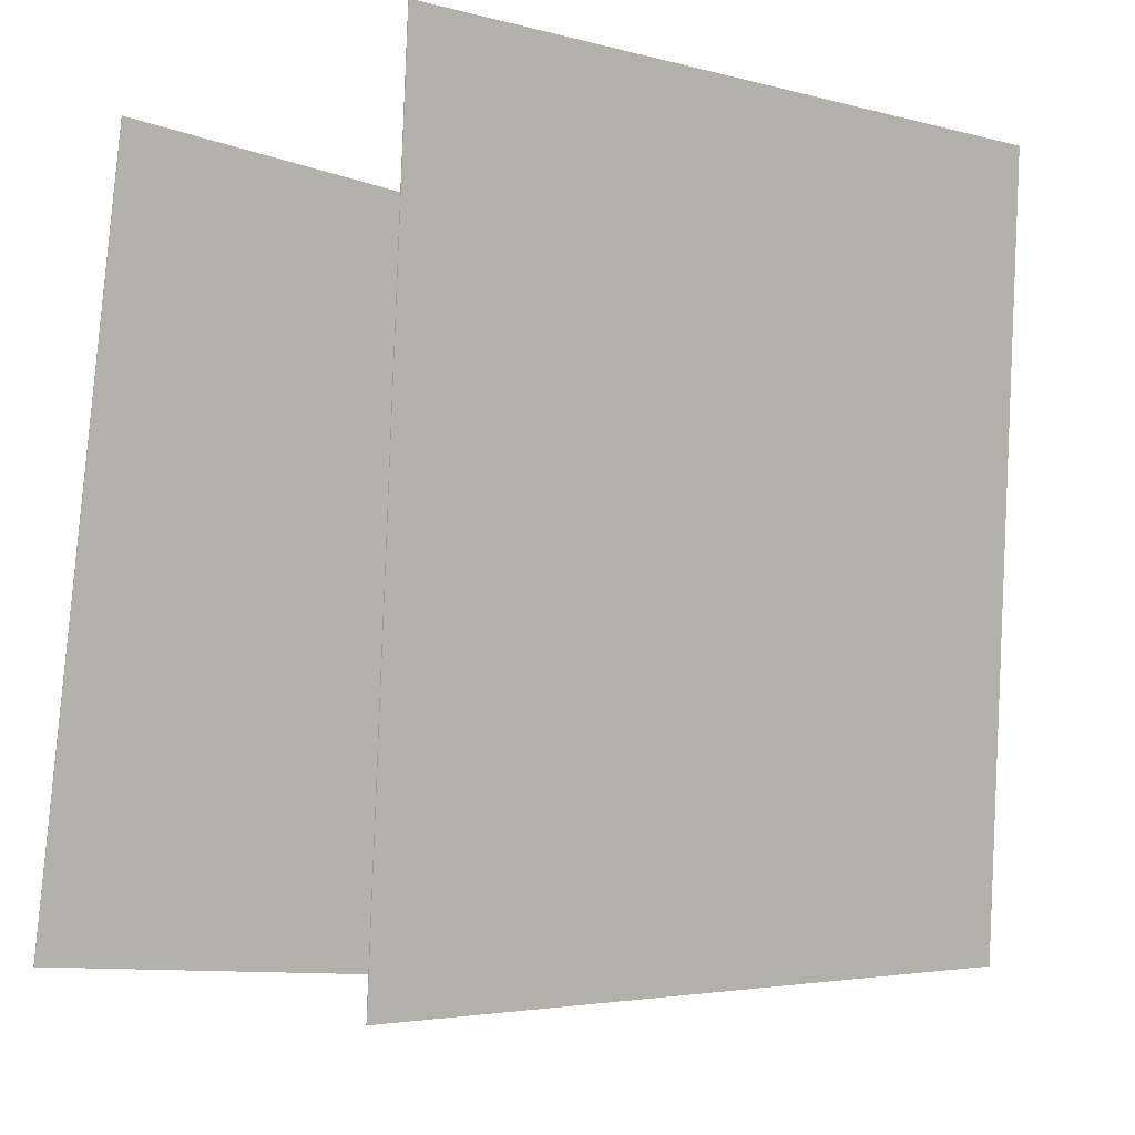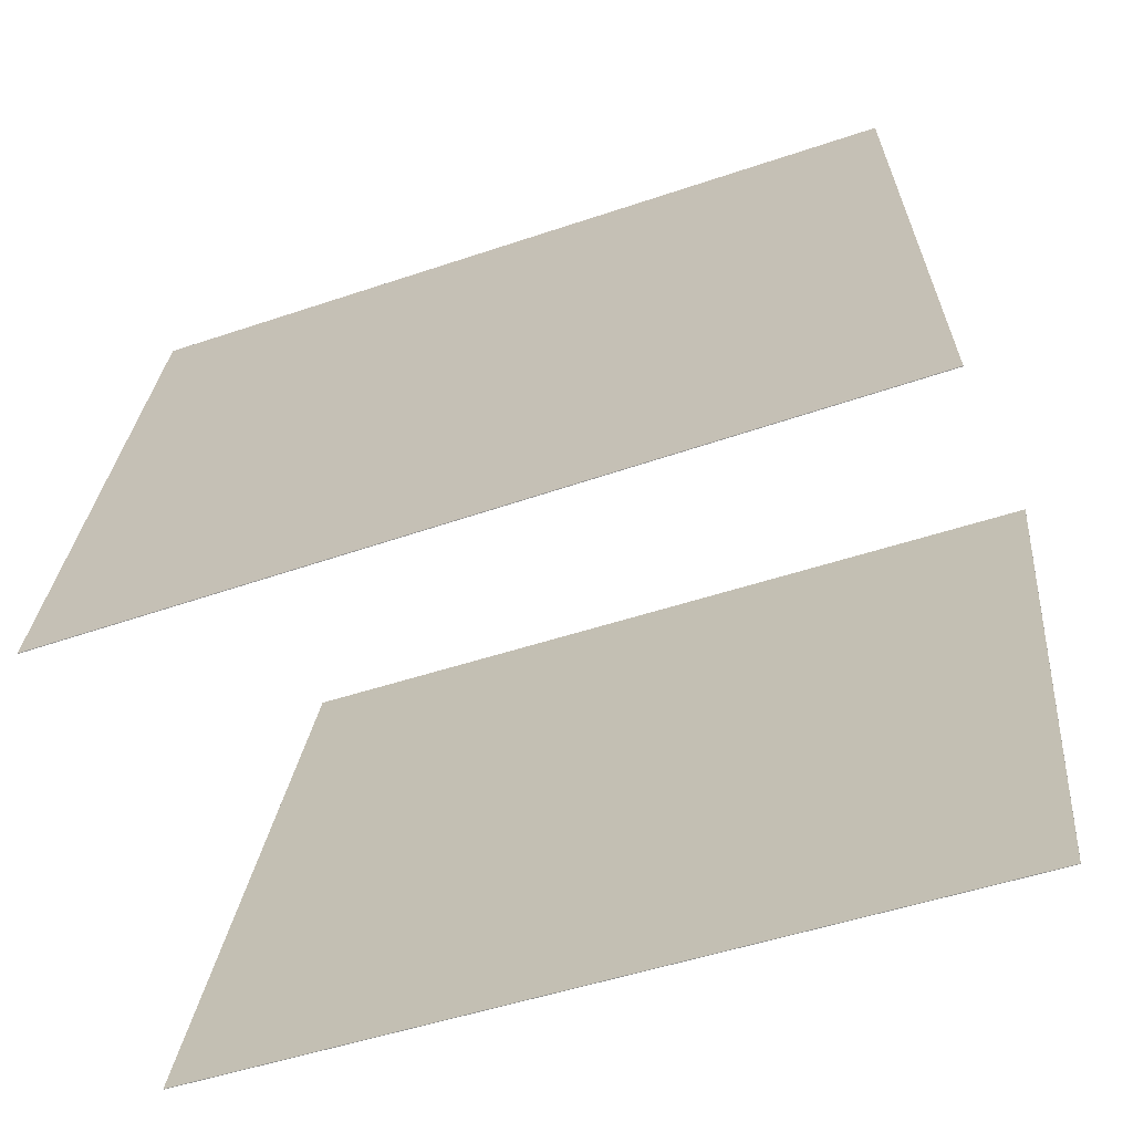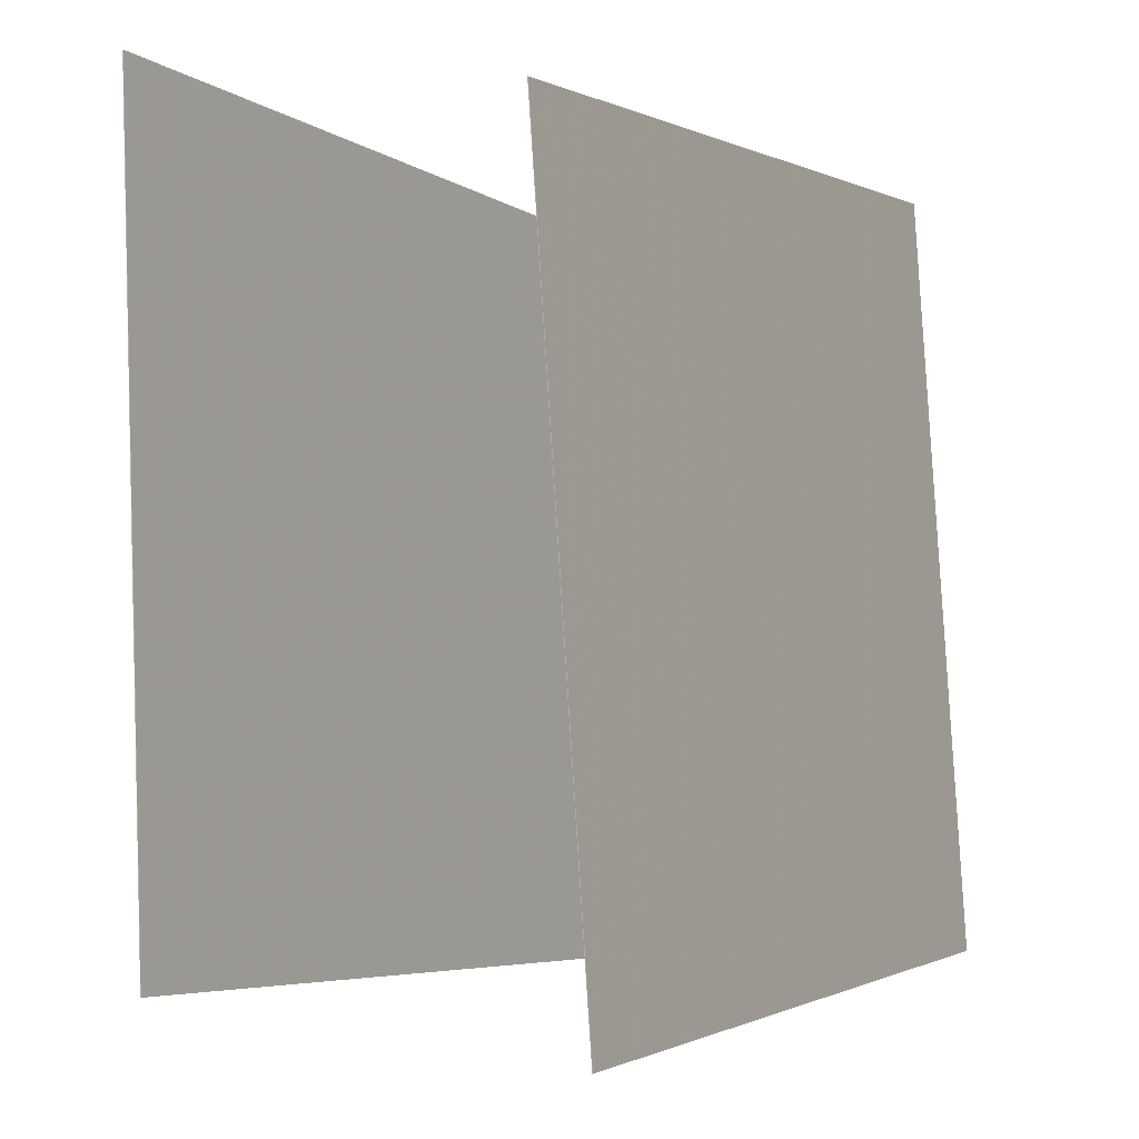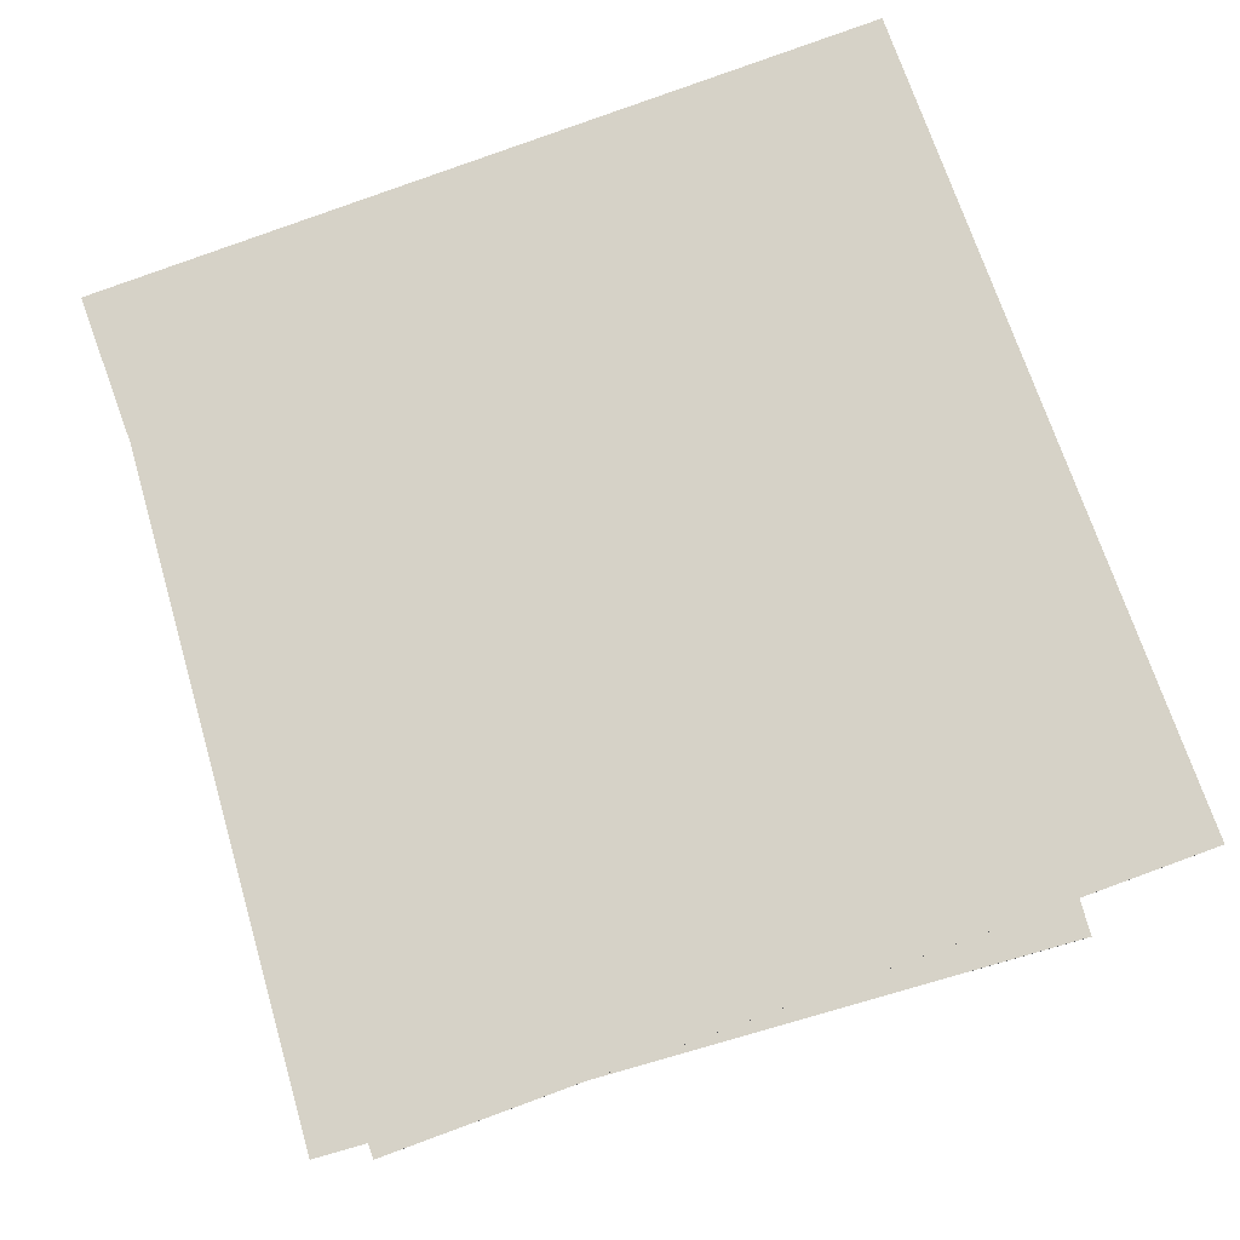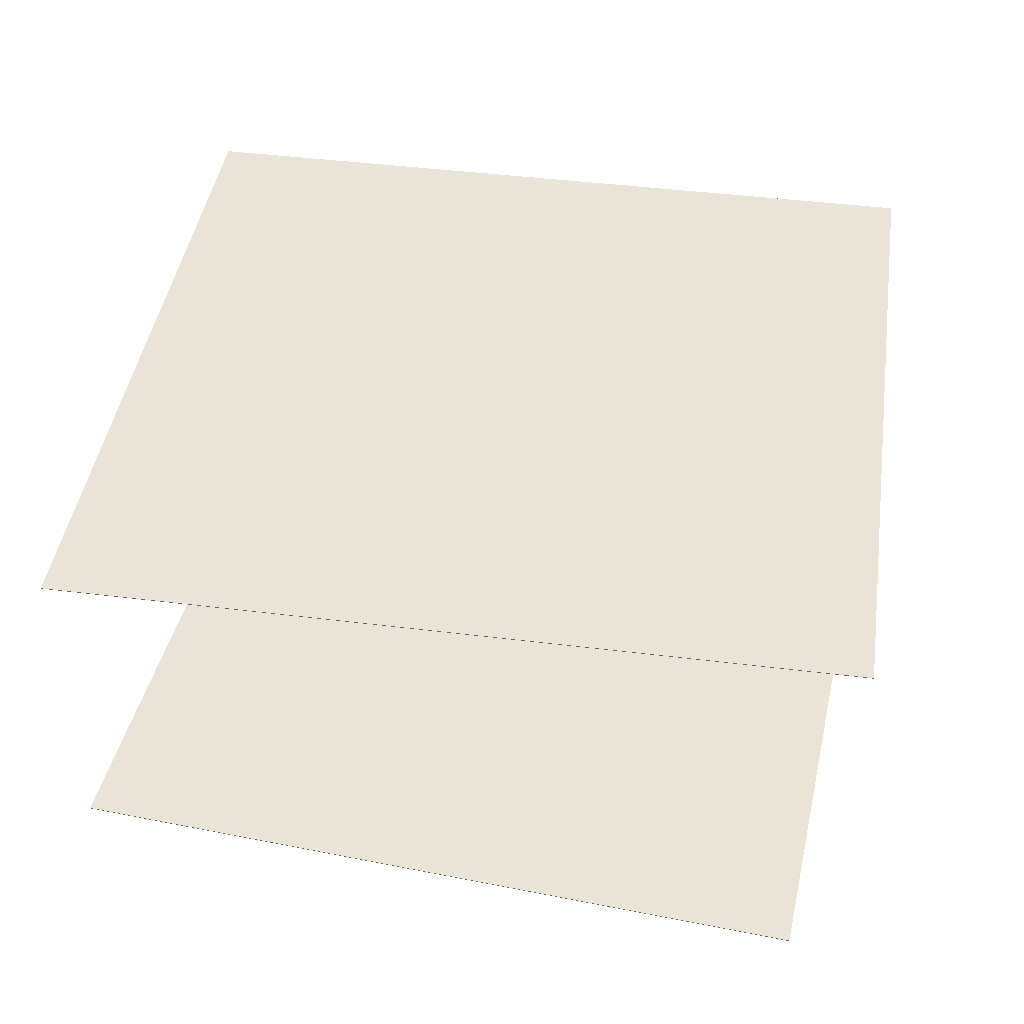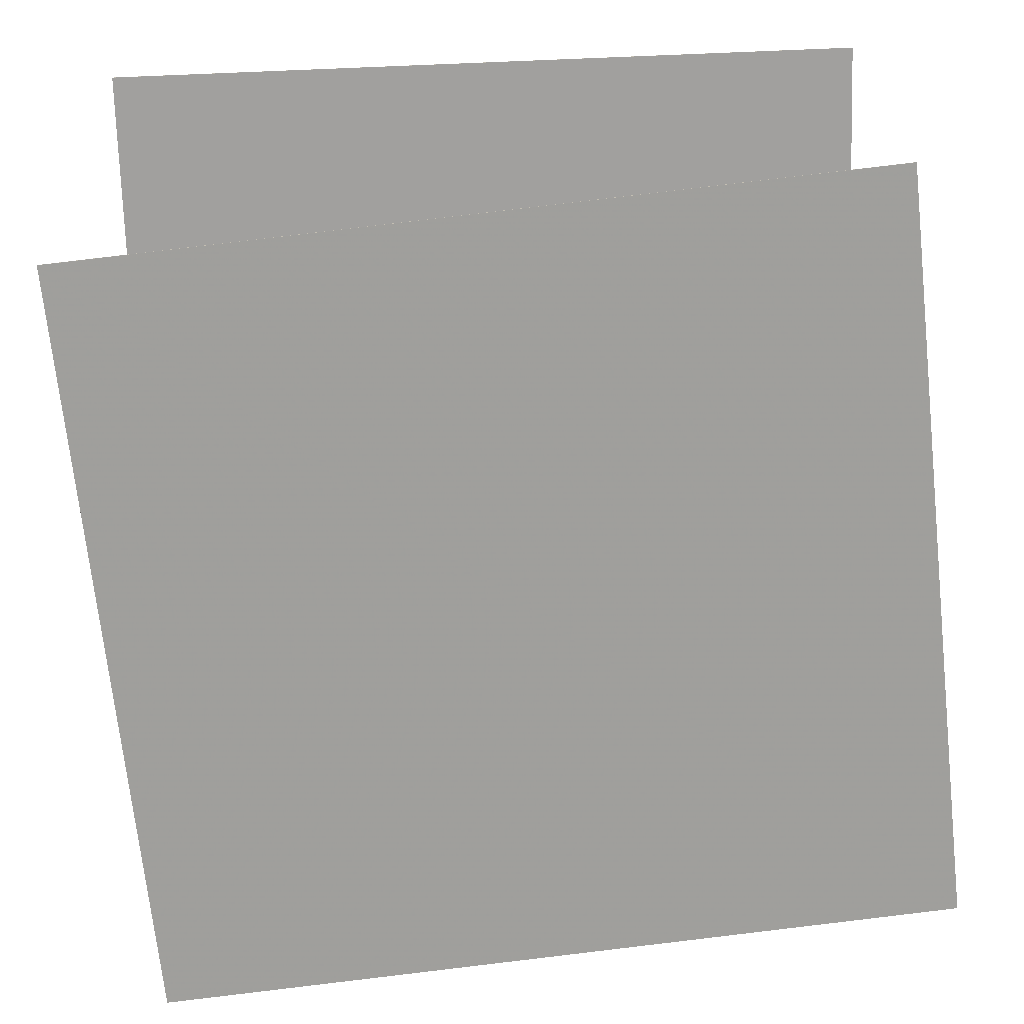
<metadata>
{"format":"obj","ext":"obj","renderer":"f3d","projection":"perspective","resolution":1024,"background":"white","views":[{"elev":-0.9,"azim":-42.9,"up":"+Z"},{"elev":-69.9,"azim":18.9,"up":"+Z"},{"elev":-7.4,"azim":119.0,"up":"+Z"},{"elev":77.9,"azim":76.1,"up":"+Y"},{"elev":43.6,"azim":-165.5,"up":"+Y"},{"elev":20.0,"azim":177.3,"up":"+Z"}]}
</metadata>
<code>
v -0.5074 -0.265 -0.4601
v -0.4769 -0.2897 0.525
v 0.453 -0.2554 -0.4896
v 0.4835 -0.28 0.4956
v -0.5074 -0.2659 -0.4601
v -0.4769 -0.2905 0.525
v 0.453 -0.2562 -0.4896
v 0.4835 -0.2808 0.4955
f 1.0 7.0 5.0
f 1.0 3.0 7.0
f 1.0 4.0 3.0
f 1.0 2.0 4.0
f 3.0 8.0 7.0
f 3.0 4.0 8.0
f 5.0 7.0 8.0
f 5.0 8.0 6.0
f 1.0 5.0 6.0
f 1.0 6.0 2.0
f 2.0 6.0 8.0
f 2.0 8.0 4.0
v -0.5587 0.2432 -0.4485
v -0.4581 0.2294 0.4835
v -0.5587 0.244 -0.4485
v -0.4581 0.2301 0.4835
v 0.4189 0.2446 -0.554
v 0.5195 0.2307 0.378
v 0.4189 0.2453 -0.554
v 0.5195 0.2315 0.378
f 9.0 15.0 13.0
f 9.0 11.0 15.0
f 9.0 12.0 11.0
f 9.0 10.0 12.0
f 11.0 16.0 15.0
f 11.0 12.0 16.0
f 13.0 15.0 16.0
f 13.0 16.0 14.0
f 9.0 13.0 14.0
f 9.0 14.0 10.0
f 10.0 14.0 16.0
f 10.0 16.0 12.0

</code>
